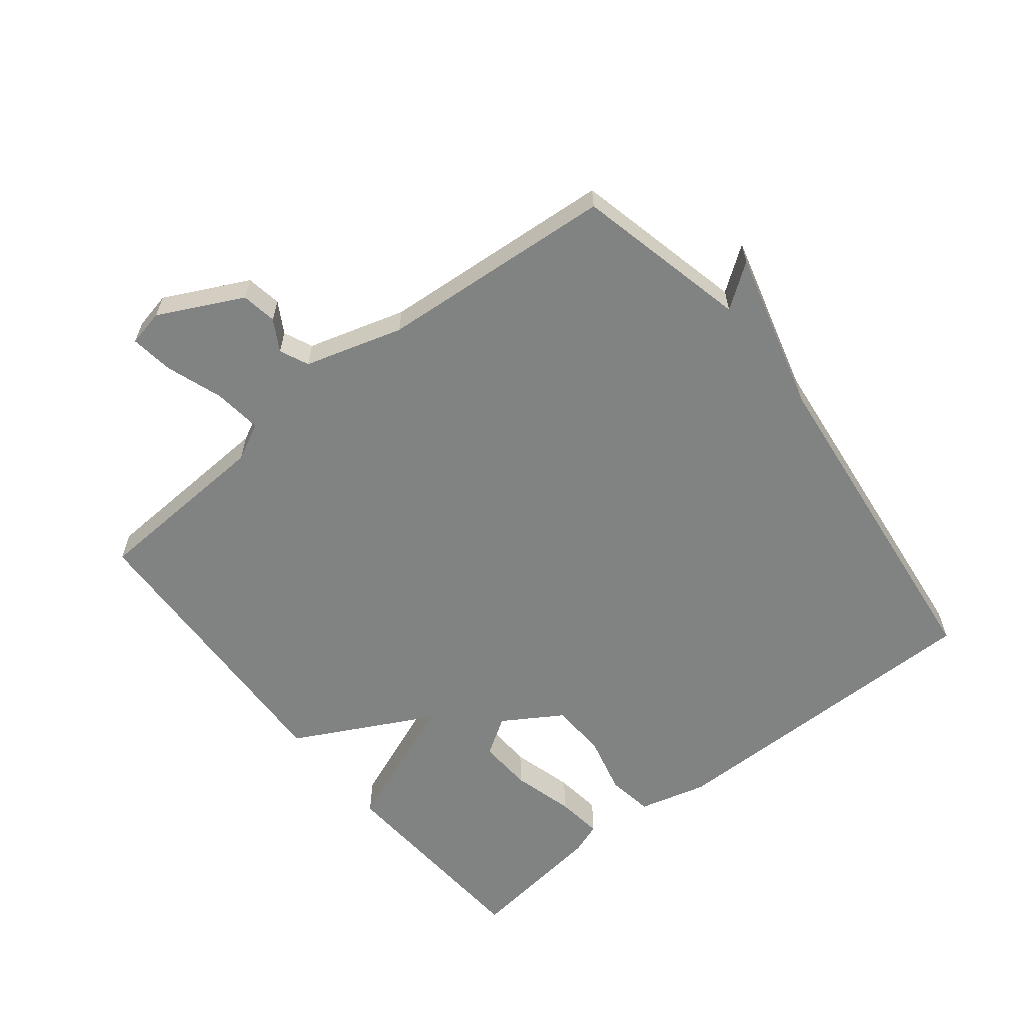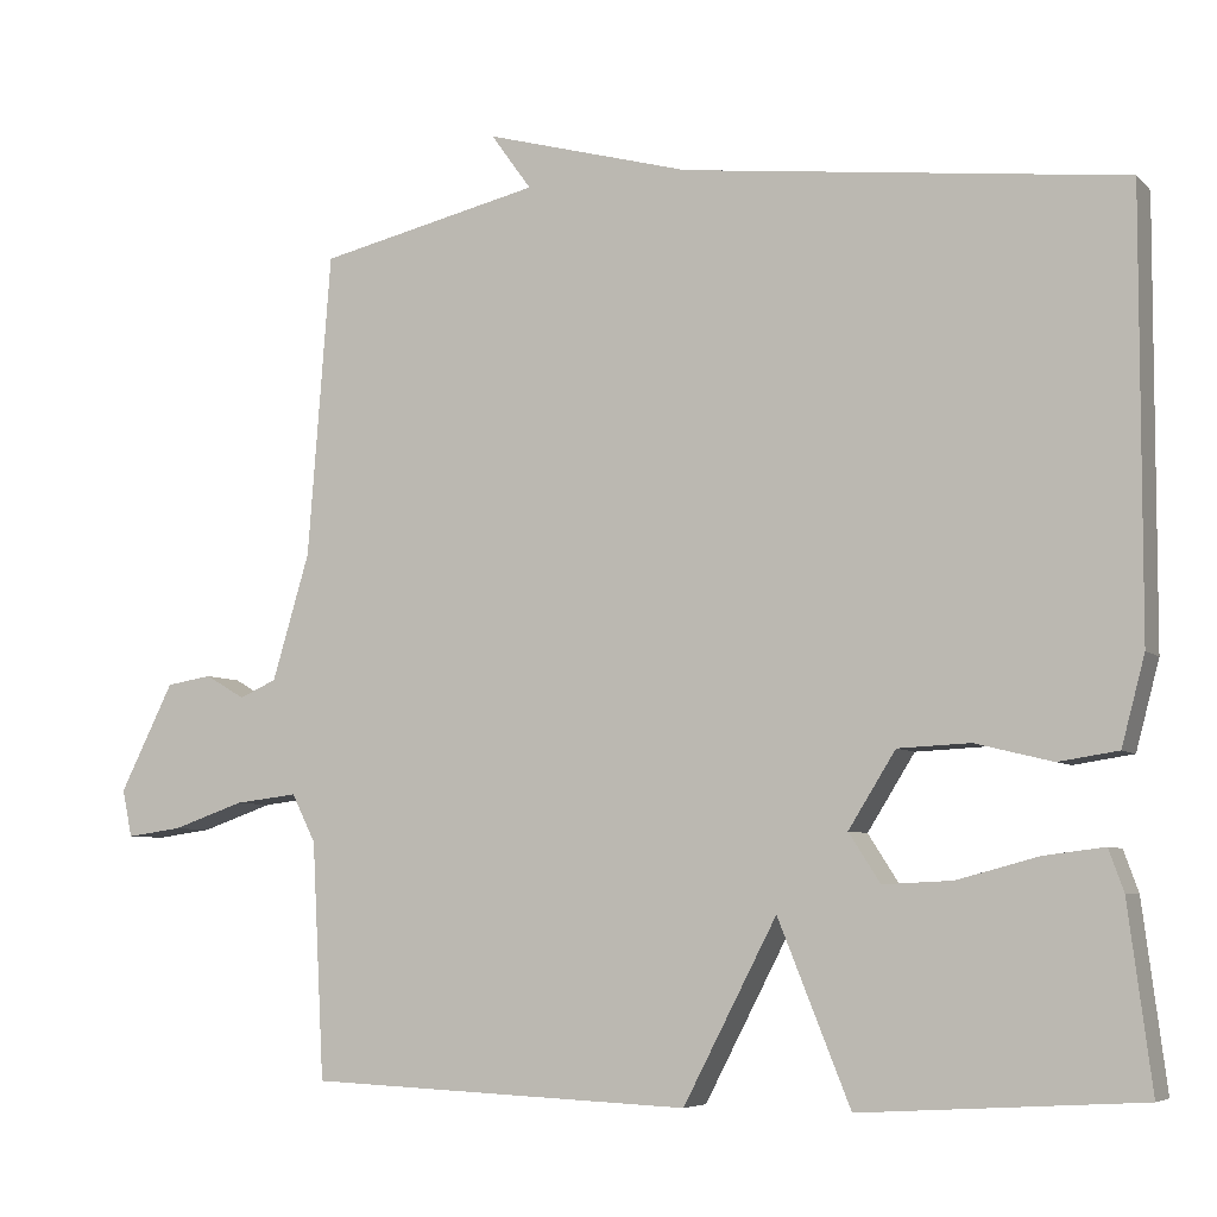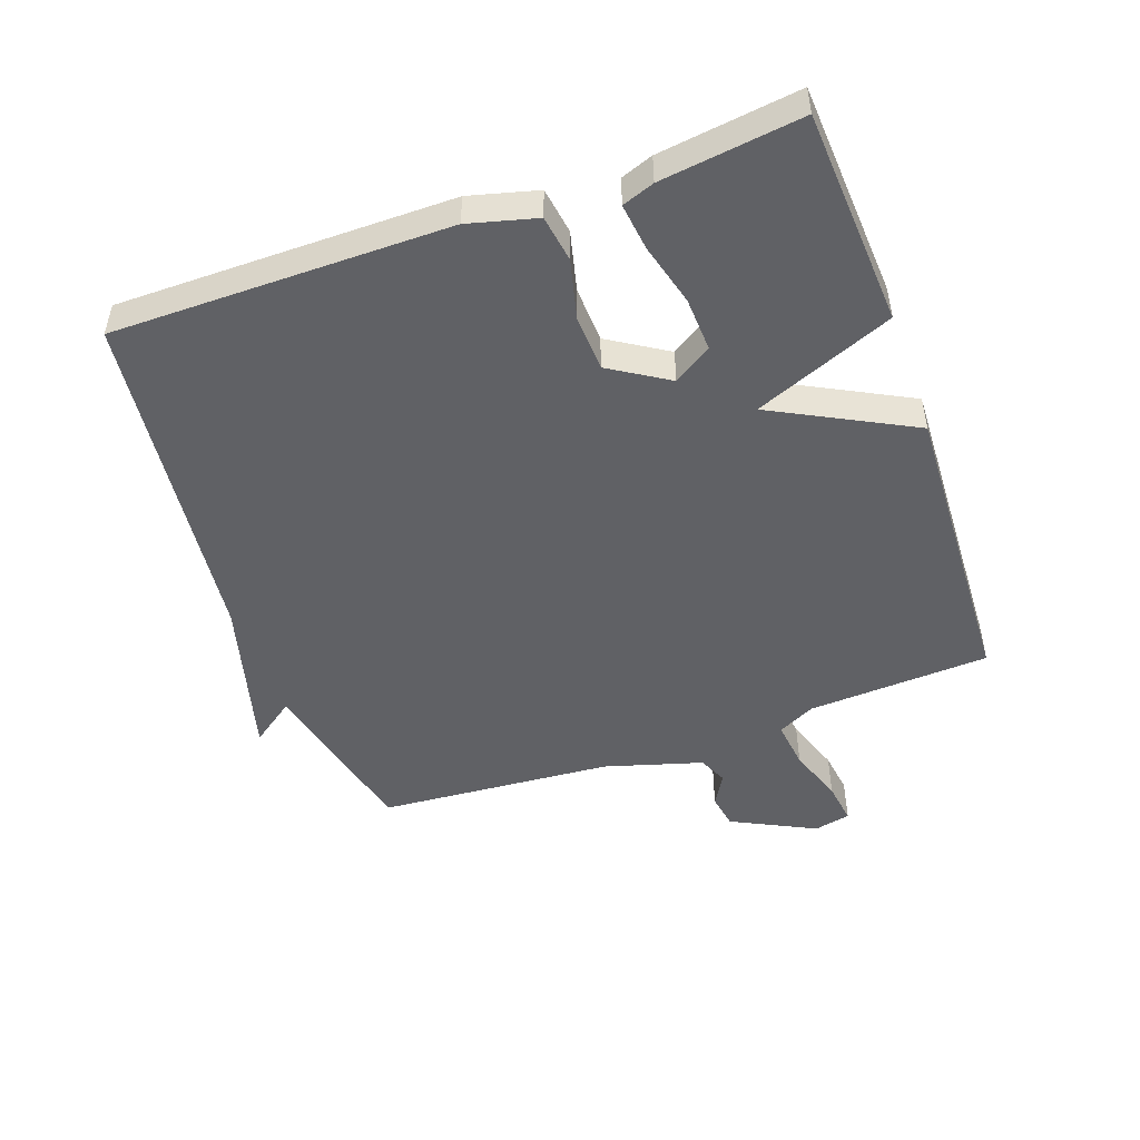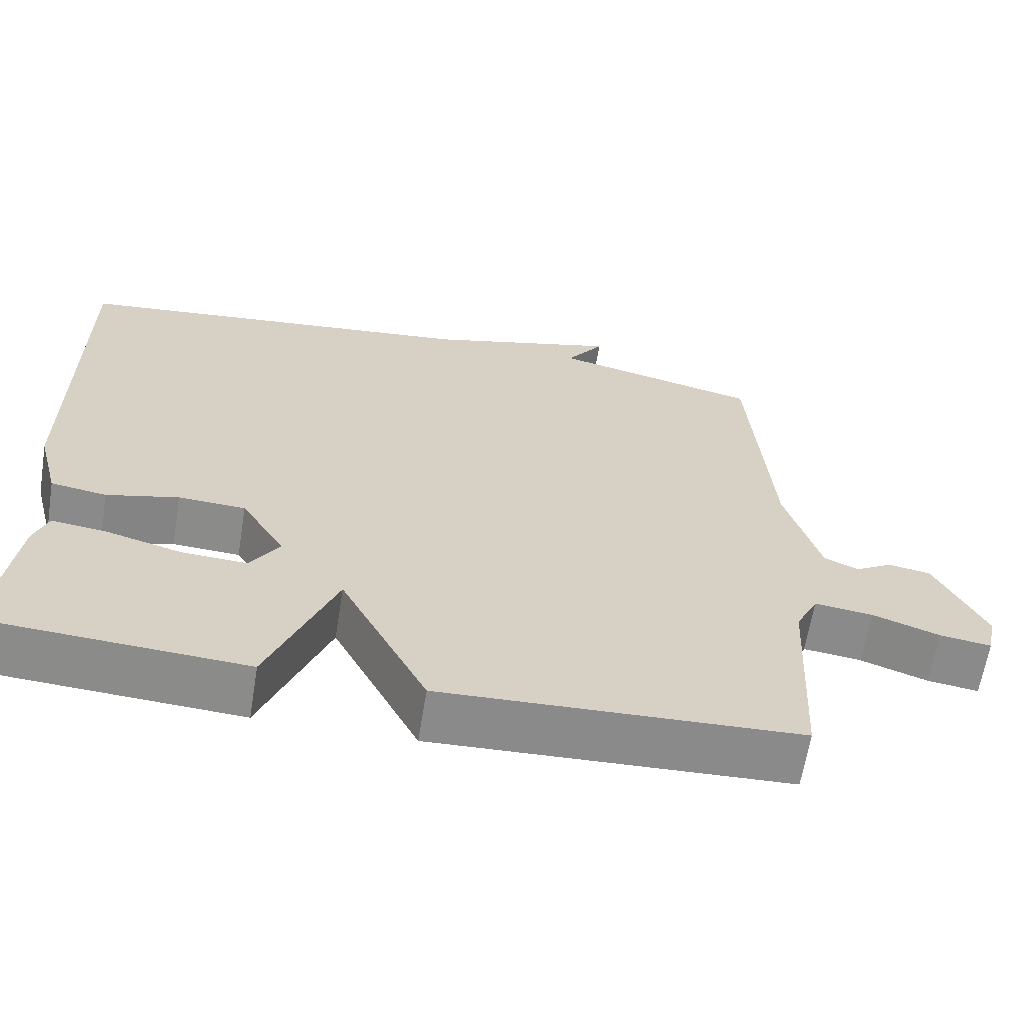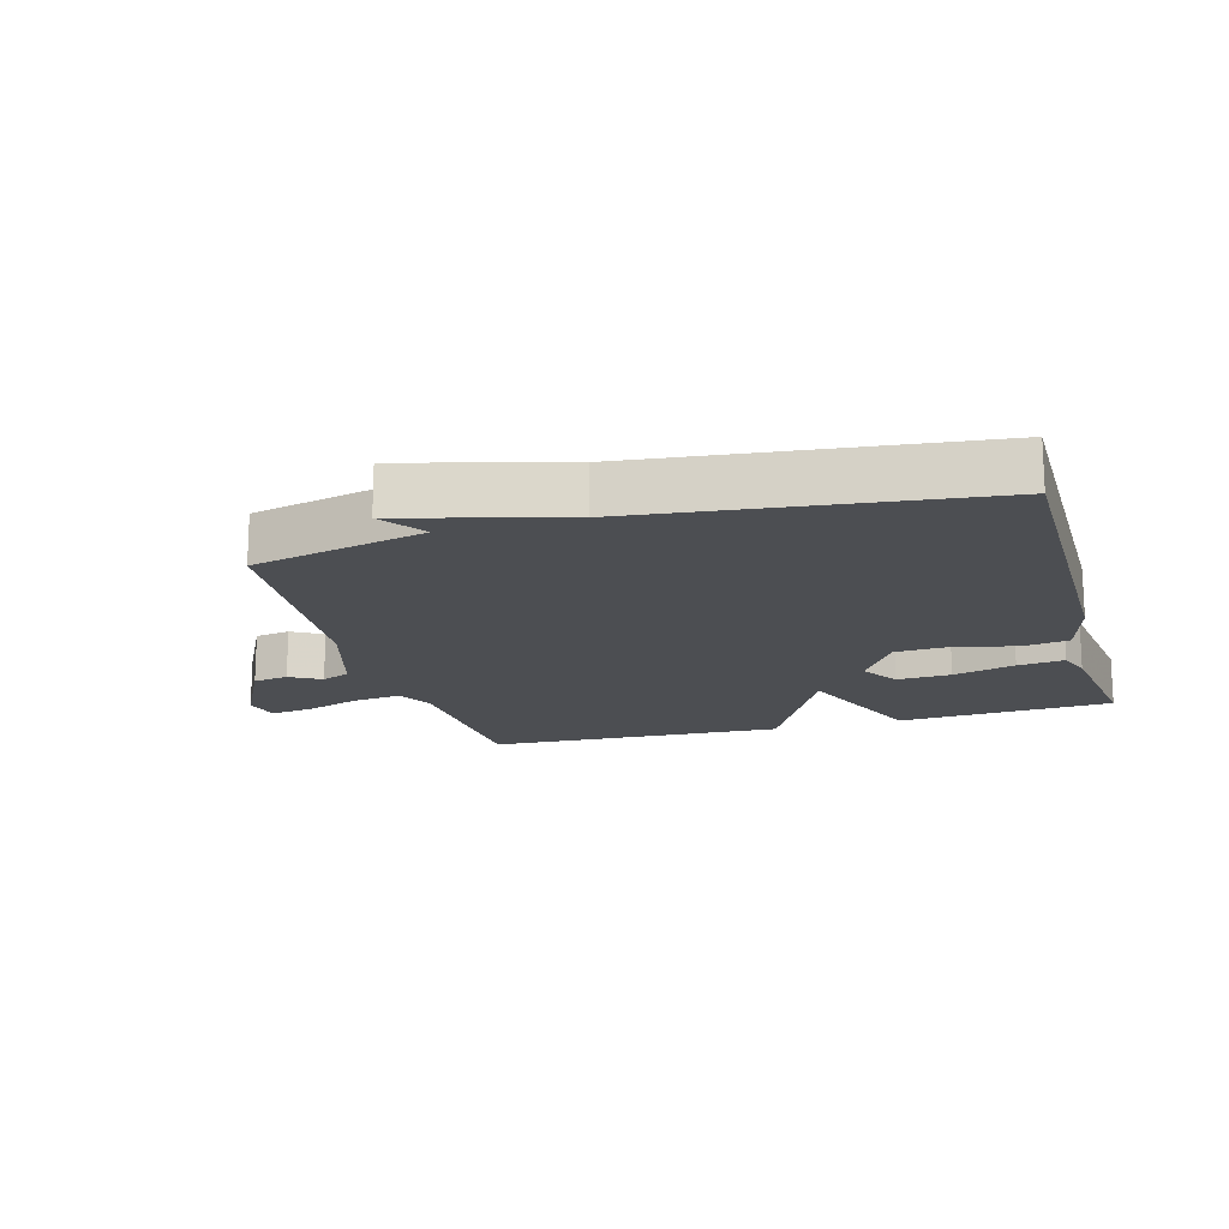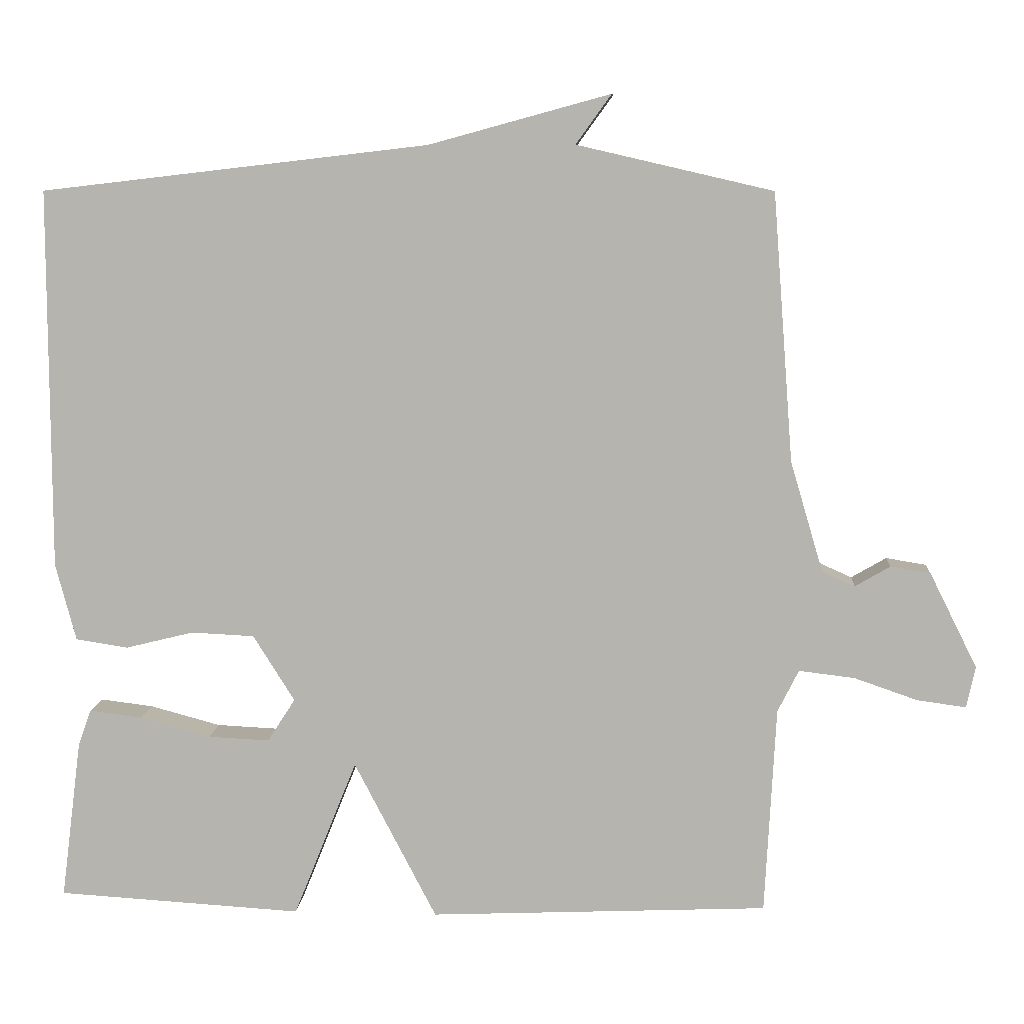
<metadata>
{"format":"obj","ext":"obj","renderer":"f3d","projection":"perspective","resolution":1024,"background":"white","views":[{"elev":-60.6,"azim":-51.4,"up":"+Y"},{"elev":-6.2,"azim":23.3,"up":"+Z"},{"elev":-49.2,"azim":109.7,"up":"+Y"},{"elev":-63.6,"azim":170.8,"up":"+Z"},{"elev":-16.7,"azim":15.8,"up":"+Y"},{"elev":8.6,"azim":-176.0,"up":"+Z"}]}
</metadata>
<code>
v -0.5 0.07 0.5
v -0.231 0.07 0.562
v -0.28 0.07 0.63
v -0.031 0.07 0.562
v 0.5 0.07 0.5
v 0.499 0.07 -0.022
v 0.471 0.07 -0.128
v 0.399 0.07 -0.139
v 0.306 0.07 -0.116
v 0.219 0.07 -0.12
v 0.162 0.07 -0.211
v 0.2 0.07 -0.27
v 0.284 0.07 -0.266
v 0.381 0.07 -0.24
v 0.454 0.07 -0.231
v 0.472 0.07 -0.281
v 0.5 0.07 -0.5
v 0.164 0.07 -0.52
v 0.077 0.07 -0.303
v -0.036 0.07 -0.52
v -0.5 0.07 -0.5
v -0.515 0.07 -0.216
v -0.544 0.07 -0.158
v -0.62 0.07 -0.167
v -0.707 0.07 -0.197
v -0.774 0.07 -0.206
v -0.786 0.07 -0.149
v -0.721 0.07 -0.019
v -0.666 0.07 -0.01
v -0.618 0.07 -0.038
v -0.573 0.07 -0.018
v -0.528 0.07 0.134
v -0.5 0 0.5
v -0.231 0 0.562
v -0.28 0 0.63
v -0.031 0 0.562
v 0.5 0 0.5
v 0.499 0 -0.022
v 0.471 0 -0.128
v 0.399 0 -0.139
v 0.306 0 -0.116
v 0.219 0 -0.12
v 0.162 0 -0.211
v 0.2 0 -0.27
v 0.284 0 -0.266
v 0.381 0 -0.24
v 0.454 0 -0.231
v 0.472 0 -0.281
v 0.5 0 -0.5
v 0.164 0 -0.52
v 0.077 0 -0.303
v -0.036 0 -0.52
v -0.5 0 -0.5
v -0.515 0 -0.216
v -0.544 0 -0.158
v -0.62 0 -0.167
v -0.707 0 -0.197
v -0.774 0 -0.206
v -0.786 0 -0.149
v -0.721 0 -0.019
v -0.666 0 -0.01
v -0.618 0 -0.038
v -0.573 0 -0.018
v -0.528 0 0.134
f 28 29 30
f 27 28 30
f 26 27 30
f 25 26 30
f 24 25 30
f 23 24 30 31
f 22 23 31 32
f 32 1 2
f 22 32 2
f 21 22 2
f 20 21 2
f 19 20 2
f 16 17 18
f 15 16 18
f 14 15 18
f 13 14 18
f 12 13 18 19
f 7 8 9
f 6 7 9
f 5 6 9
f 4 5 9
f 2 3 4 9
f 2 9 10
f 19 2 10 11
f 11 12 19
f 62 61 60
f 62 60 59
f 62 59 58
f 62 58 57
f 62 57 56
f 63 62 56 55
f 64 63 55 54
f 34 33 64
f 34 64 54
f 34 54 53
f 34 53 52
f 34 52 51
f 50 49 48
f 50 48 47
f 50 47 46
f 50 46 45
f 51 50 45 44
f 41 40 39
f 41 39 38
f 41 38 37
f 41 37 36
f 41 36 35 34
f 42 41 34
f 43 42 34 51
f 51 44 43
f 1 33 34 2
f 2 34 35 3
f 3 35 36 4
f 4 36 37 5
f 5 37 38 6
f 6 38 39 7
f 7 39 40 8
f 8 40 41 9
f 9 41 42 10
f 10 42 43 11
f 11 43 44 12
f 12 44 45 13
f 13 45 46 14
f 14 46 47 15
f 15 47 48 16
f 16 48 49 17
f 17 49 50 18
f 18 50 51 19
f 19 51 52 20
f 20 52 53 21
f 21 53 54 22
f 22 54 55 23
f 23 55 56 24
f 24 56 57 25
f 25 57 58 26
f 26 58 59 27
f 27 59 60 28
f 28 60 61 29
f 29 61 62 30
f 30 62 63 31
f 31 63 64 32
f 32 64 33 1

</code>
